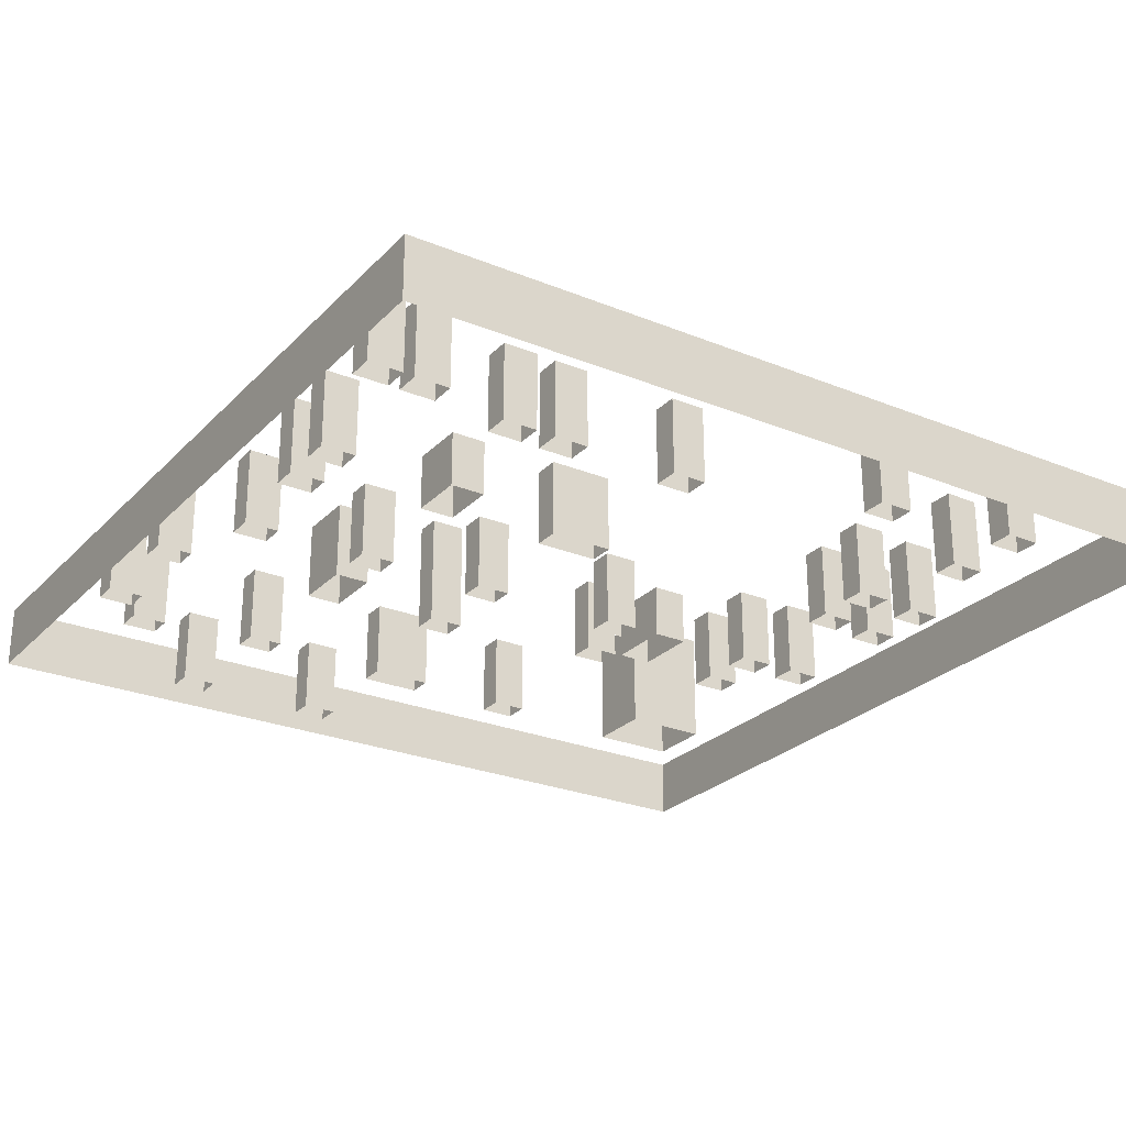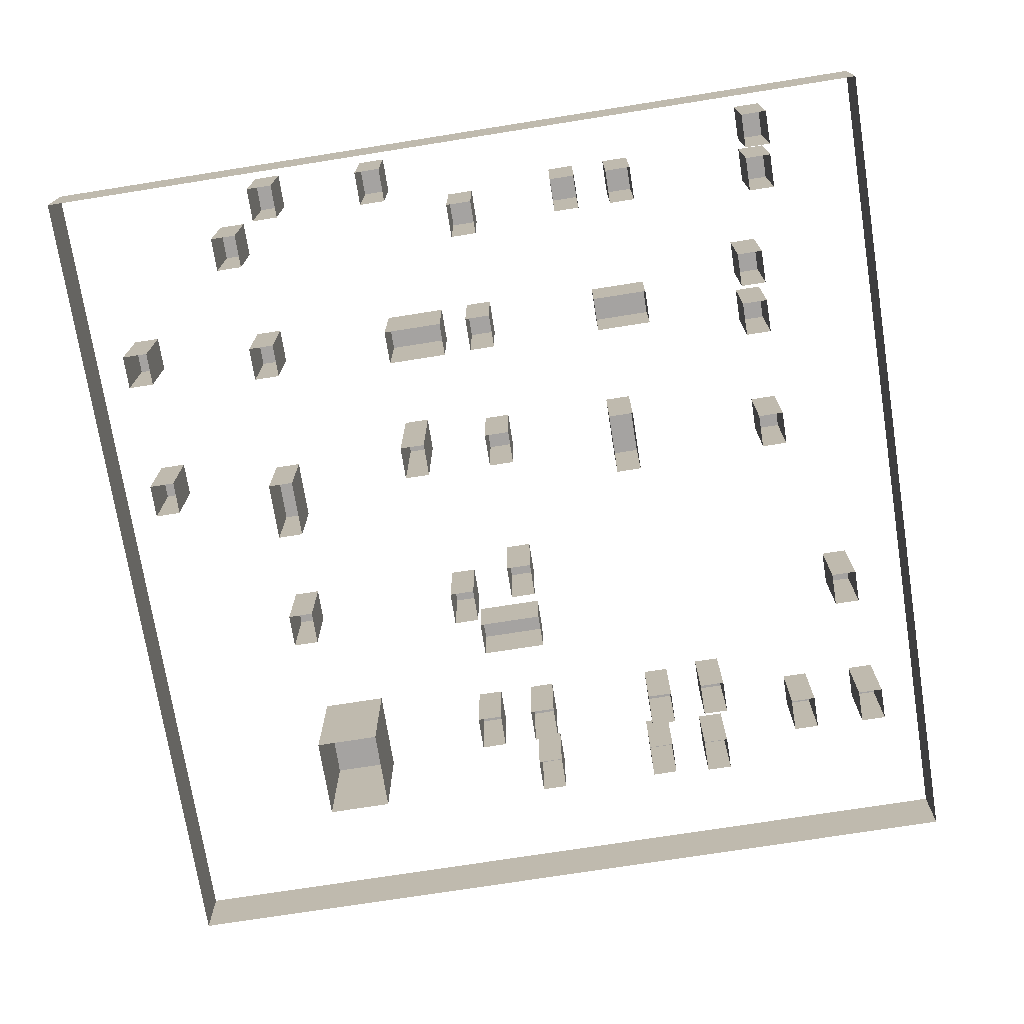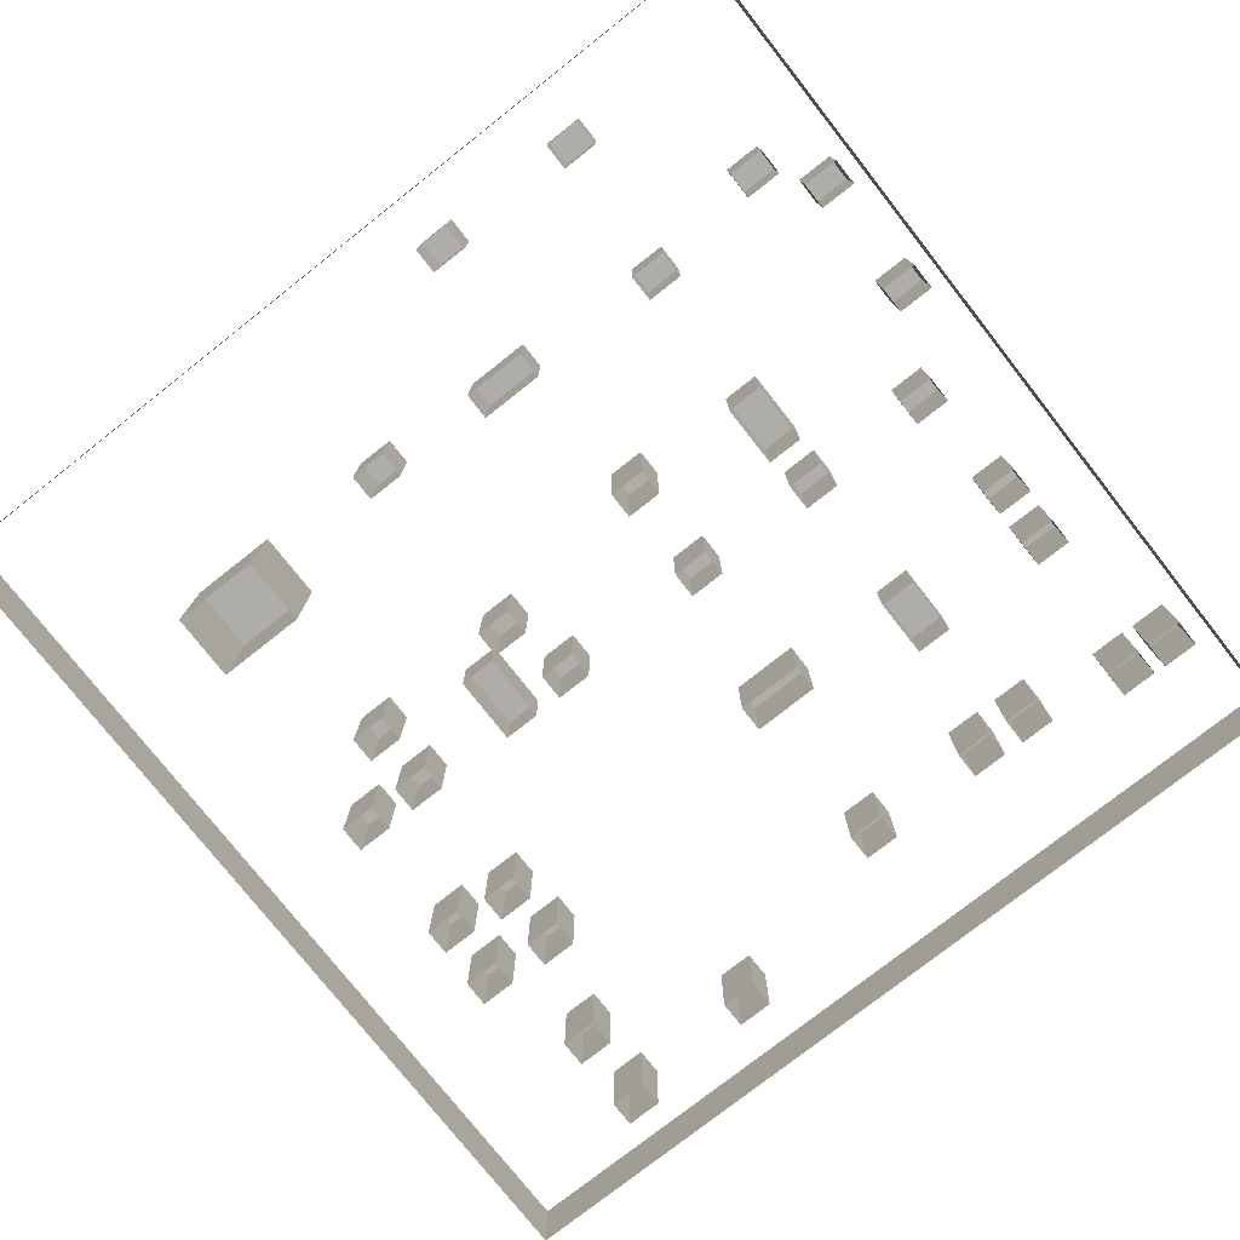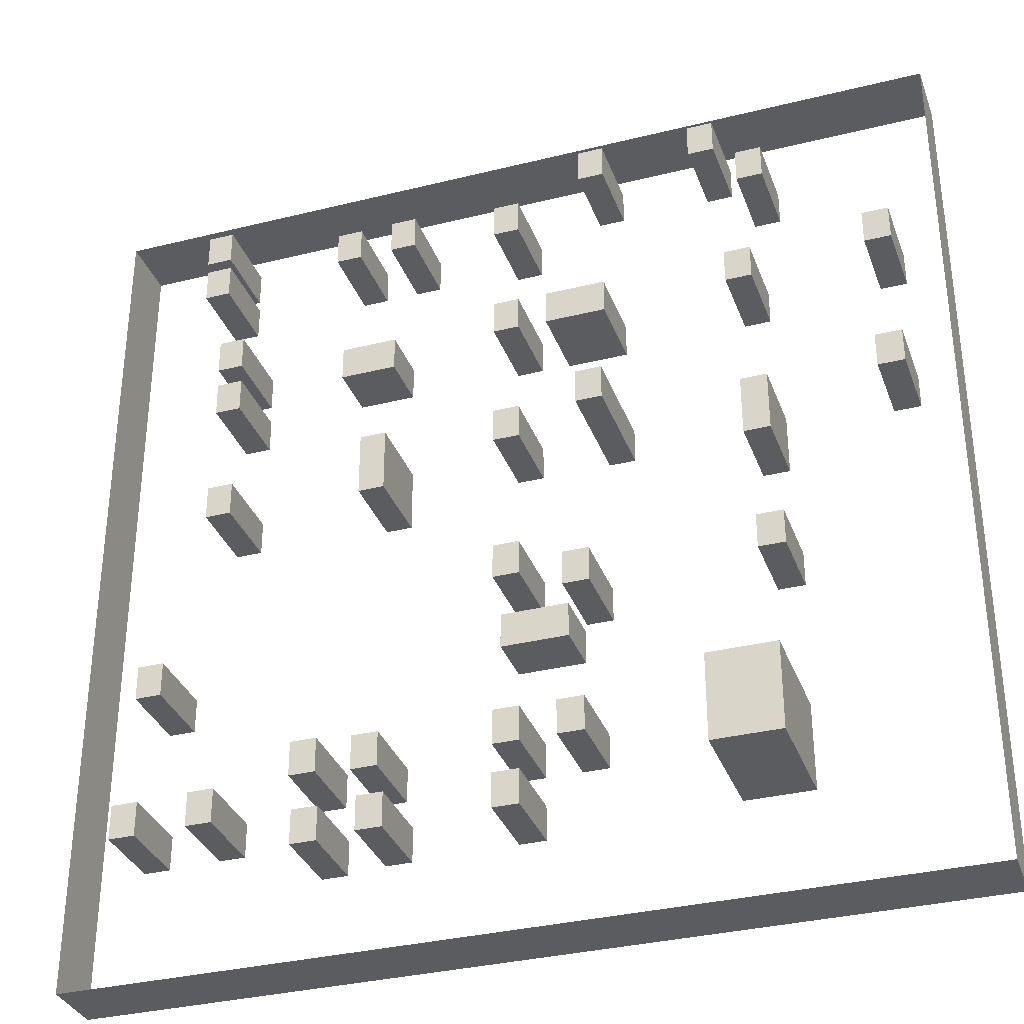
<metadata>
{"format":"obj","ext":"obj","renderer":"f3d","projection":"perspective","resolution":1024,"background":"white","views":[{"elev":-25.9,"azim":57.0,"up":"+Y"},{"elev":-73.1,"azim":9.0,"up":"+Y"},{"elev":-77.1,"azim":-51.8,"up":"+Y"},{"elev":-33.7,"azim":-161.3,"up":"+Z"}]}
</metadata>
<code>
o Plane.002
v 500 0 -500
v -500 0 -500
v 500 0 500
v -500 0 500
v 500 73.07 -500
v -500 73.07 -500
v 500 73.07 500
v -500 73.07 500
f 1 3 7 5
f 4 2 6 8
o Plane.001
v 500 0 -500
v -500 0 -500
v 500 0 500
v -500 0 500
v 500 73.07 -500
v -500 73.07 -500
v 500 73.07 500
v -500 73.07 500
f 11 12 16 15
f 10 9 13 14
o Grid_Grid.001
v 500 0 -500
v 388.9 0 -500
v 277.8 0 -500
v 166.7 0 -500
v 55.56 0 -500
v -55.56 0 -500
v -166.7 0 -500
v -277.8 0 -500
v -388.9 0 -500
v -500 0 -500
v 500 0 -388.9
v 388.9 0 -388.9
v 277.8 0 -388.9
v 166.7 0 -388.9
v 55.56 0 -388.9
v -55.56 0 -388.9
v -166.7 0 -388.9
v -277.8 0 -388.9
v -388.9 0 -388.9
v -500 0 -388.9
v 500 0 -277.8
v 388.9 0 -277.8
v 277.8 0 -277.8
v 166.7 0 -277.8
v 55.56 0 -277.8
v -55.56 0 -277.8
v -166.7 0 -277.8
v -277.8 0 -277.8
v -388.9 0 -277.8
v -500 0 -277.8
v 500 0 -166.7
v 388.9 0 -166.7
v 277.8 0 -166.7
v 166.7 0 -166.7
v 55.56 0 -166.7
v -55.56 0 -166.7
v -166.7 0 -166.7
v -277.8 0 -166.7
v -388.9 0 -166.7
v -500 0 -166.7
v 500 0 -55.56
v 388.9 0 -55.56
v 277.8 0 -55.56
v 166.7 0 -55.56
v 55.56 0 -55.56
v -55.56 0 -55.56
v -166.7 0 -55.56
v -277.8 0 -55.56
v -388.9 0 -55.56
v -500 0 -55.56
v 500 0 55.56
v 388.9 0 55.56
v 277.8 0 55.56
v 166.7 0 55.56
v 55.56 0 55.56
v -55.56 0 55.56
v -166.7 0 55.56
v -277.8 0 55.56
v -388.9 0 55.56
v -500 0 55.56
v 500 0 166.7
v 388.9 0 166.7
v 277.8 0 166.7
v 166.7 0 166.7
v 55.56 0 166.7
v -55.56 0 166.7
v -166.7 0 166.7
v -277.8 0 166.7
v -388.9 0 166.7
v -500 0 166.7
v 500 0 277.8
v 388.9 0 277.8
v 277.8 0 277.8
v 166.7 0 277.8
v 55.56 0 277.8
v -55.56 0 277.8
v -166.7 0 277.8
v -277.8 0 277.8
v -388.9 0 277.8
v -500 0 277.8
v 500 0 388.9
v 388.9 0 388.9
v 277.8 0 388.9
v 166.7 0 388.9
v 55.56 0 388.9
v -55.56 0 388.9
v -166.7 0 388.9
v -277.8 0 388.9
v -388.9 0 388.9
v -500 0 388.9
v 500 0 500
v 388.9 0 500
v 277.8 0 500
v 166.7 0 500
v 55.56 0 500
v -55.56 0 500
v -166.7 0 500
v -277.8 0 500
v -388.9 0 500
v -500 0 500
f 17 18 28 27
f 18 19 29 28
f 19 20 30 29
f 20 21 31 30
f 21 22 32 31
f 22 23 33 32
f 23 24 34 33
f 24 25 35 34
f 25 26 36 35
f 27 28 38 37
f 28 29 39 38
f 29 30 40 39
f 30 31 41 40
f 31 32 42 41
f 32 33 43 42
f 33 34 44 43
f 34 35 45 44
f 35 36 46 45
f 37 38 48 47
f 38 39 49 48
f 39 40 50 49
f 40 41 51 50
f 41 42 52 51
f 42 43 53 52
f 43 44 54 53
f 44 45 55 54
f 45 46 56 55
f 47 48 58 57
f 48 49 59 58
f 49 50 60 59
f 50 51 61 60
f 51 52 62 61
f 52 53 63 62
f 53 54 64 63
f 54 55 65 64
f 55 56 66 65
f 57 58 68 67
f 58 59 69 68
f 59 60 70 69
f 60 61 71 70
f 61 62 72 71
f 62 63 73 72
f 63 64 74 73
f 64 65 75 74
f 65 66 76 75
f 67 68 78 77
f 68 69 79 78
f 69 70 80 79
f 70 71 81 80
f 71 72 82 81
f 72 73 83 82
f 73 74 84 83
f 74 75 85 84
f 75 76 86 85
f 77 78 88 87
f 78 79 89 88
f 79 80 90 89
f 80 81 91 90
f 81 82 92 91
f 82 83 93 92
f 83 84 94 93
f 84 85 95 94
f 85 86 96 95
f 87 88 98 97
f 88 89 99 98
f 89 90 100 99
f 90 91 101 100
f 91 92 102 101
f 92 93 103 102
f 93 94 104 103
f 94 95 105 104
f 95 96 106 105
f 97 98 108 107
f 98 99 109 108
f 99 100 110 109
f 100 101 111 110
f 101 102 112 111
f 102 103 113 112
f 103 104 114 113
f 104 105 115 114
f 105 106 116 115
o building_Cube.002
v 15 -0.004218 86.27
v 15 89.69 86.27
v 15 -0.004218 126.3
v 15 89.69 126.3
v -15 -0.004218 86.27
v -15 89.69 86.27
v -15 -0.004218 126.3
v -15 89.69 126.3
f 122 118 117 121
f 118 120 119 117
f 120 124 123 119
f 124 122 121 123
f 122 124 120 118
o building.001_Cube.003
v -93.88 -0.004218 86.27
v -93.88 130.5 86.27
v -93.88 -0.004218 126.3
v -93.88 130.5 126.3
v -123.9 -0.004218 86.27
v -123.9 130.5 86.27
v -123.9 -0.004218 126.3
v -123.9 130.5 126.3
f 130 126 125 129
f 126 128 127 125
f 128 132 131 127
f 132 130 129 131
f 130 132 128 126
o building.002_Cube.004
v 15 -0.004218 -94.15
v 15 89.69 -94.15
v 15 -0.004218 -54.15
v 15 89.69 -54.15
v -15 -0.004218 -94.15
v -15 89.69 -94.15
v -15 -0.004218 -54.15
v -15 89.69 -54.15
f 138 134 133 137
f 134 136 135 133
f 136 140 139 135
f 140 138 137 139
f 138 140 136 134
o building.003_Cube.005
v 15 -0.004218 -165.9
v 15 62.39 -165.9
v 15 -0.004218 -125.9
v 15 62.39 -125.9
v -61.5 -0.004218 -165.9
v -61.5 62.39 -165.9
v -61.5 -0.004218 -125.9
v -61.5 62.39 -125.9
f 146 142 141 145
f 142 144 143 141
f 144 148 147 143
f 148 146 145 147
f 146 148 144 142
o building.004_Cube.006
v -47.99 -0.004218 238
v -47.99 89.69 238
v -47.99 -0.004218 278
v -47.99 89.69 278
v -117.8 -0.004218 238
v -117.8 89.69 238
v -117.8 -0.004218 278
v -117.8 89.69 278
f 154 150 149 153
f 150 152 151 149
f 152 156 155 151
f 156 154 153 155
f 154 156 152 150
o building.005_Cube.007
v 15 -0.004218 238.9
v 15 89.69 238.9
v 15 -0.004218 278.9
v 15 89.69 278.9
v -15 -0.004218 238.9
v -15 89.69 238.9
v -15 -0.004218 278.9
v -15 89.69 278.9
f 162 158 157 161
f 158 160 159 157
f 160 164 163 159
f 164 162 161 163
f 162 164 160 158
o building.006_Cube.008
v 15 -0.004218 383.6
v 15 89.69 383.6
v 15 -0.004218 423.6
v 15 89.69 423.6
v -15 -0.004218 383.6
v -15 89.69 383.6
v -15 -0.004218 423.6
v -15 89.69 423.6
f 170 166 165 169
f 166 168 167 165
f 168 172 171 167
f 172 170 169 171
f 170 172 168 166
o building.007_Cube.009
v 15 -0.004218 -370.3
v 15 89.69 -370.3
v 15 -0.004218 -330.3
v 15 89.69 -330.3
v -15 -0.004218 -370.3
v -15 89.69 -370.3
v -15 -0.004218 -330.3
v -15 89.69 -330.3
f 178 174 173 177
f 174 176 175 173
f 176 180 179 175
f 180 178 177 179
f 178 180 176 174
o building.008_Cube.010
v 15 -0.004218 -297.4
v 15 89.69 -297.4
v 15 -0.004218 -257.4
v 15 89.69 -257.4
v -15 -0.004218 -297.4
v -15 89.69 -297.4
v -15 -0.004218 -257.4
v -15 89.69 -257.4
f 186 182 181 185
f 182 184 183 181
f 184 188 187 183
f 188 186 185 187
f 186 188 184 182
o building.009_Cube.011
v -63.49 -0.004218 -118.2
v -63.49 89.69 -118.2
v -63.49 -0.004218 -78.23
v -63.49 89.69 -78.23
v -93.49 -0.004218 -118.2
v -93.49 89.69 -118.2
v -93.49 -0.004218 -78.23
v -93.49 89.69 -78.23
f 194 190 189 193
f 190 192 191 189
f 192 196 195 191
f 196 194 193 195
f 194 196 192 190
o building.010_Cube.012
v -55.53 -0.004218 -297.5
v -55.53 89.69 -297.5
v -55.53 -0.004218 -257.5
v -55.53 89.69 -257.5
v -85.53 -0.004218 -297.5
v -85.53 89.69 -297.5
v -85.53 -0.004218 -257.5
v -85.53 89.69 -257.5
f 202 198 197 201
f 198 200 199 197
f 200 204 203 199
f 204 202 201 203
f 202 204 200 198
o building.011_Cube.013
v -269.2 -0.004218 33.24
v -269.2 89.69 33.24
v -269.2 -0.004218 103.1
v -269.2 89.69 103.1
v -299.2 -0.004218 33.24
v -299.2 89.69 33.24
v -299.2 -0.004218 103.1
v -299.2 89.69 103.1
f 210 206 205 209
f 206 208 207 205
f 208 212 211 207
f 212 210 209 211
f 210 212 208 206
o building.012_Cube.014
v 175.1 -0.004218 52.45
v 175.1 89.69 52.45
v 175.1 -0.004218 126.3
v 175.1 89.69 126.3
v 145.1 -0.004218 52.45
v 145.1 89.69 52.45
v 145.1 -0.004218 126.3
v 145.1 89.69 126.3
f 218 214 213 217
f 214 216 215 213
f 216 220 219 215
f 220 218 217 219
f 218 220 216 214
o building.013_Cube.015
v 363.2 -0.004218 56.94
v 363.2 89.69 56.94
v 363.2 -0.004218 96.94
v 363.2 89.69 96.94
v 333.2 -0.004218 56.94
v 333.2 89.69 56.94
v 333.2 -0.004218 96.94
v 333.2 89.69 96.94
f 226 222 221 225
f 222 224 223 221
f 224 228 227 223
f 228 226 225 227
f 226 228 224 222
o building.014_Cube.016
v -89.73 -0.004218 440.3
v -89.73 89.69 440.3
v -89.73 -0.004218 480.3
v -89.73 89.69 480.3
v -119.7 -0.004218 440.3
v -119.7 89.69 440.3
v -119.7 -0.004218 480.3
v -119.7 89.69 480.3
f 234 230 229 233
f 230 232 231 229
f 232 236 235 231
f 236 234 233 235
f 234 236 232 230
o building.015_Cube.017
v 212.5 -0.004218 239
v 212.5 63.84 239
v 212.5 -0.004218 279
v 212.5 63.84 279
v 147.3 -0.004218 239
v 147.3 63.84 239
v 147.3 -0.004218 279
v 147.3 63.84 279
f 242 238 237 241
f 238 240 239 237
f 240 244 243 239
f 244 242 241 243
f 242 244 240 238
o building.016_Cube.018
v -276.9 -0.004218 -115.8
v -276.9 89.69 -115.8
v -276.9 -0.004218 -75.76
v -276.9 89.69 -75.76
v -306.9 -0.004218 -115.8
v -306.9 89.69 -115.8
v -306.9 -0.004218 -75.76
v -306.9 89.69 -75.76
f 250 246 245 249
f 246 248 247 245
f 248 252 251 247
f 252 250 249 251
f 250 252 248 246
o building.017_Cube.019
v -259.6 -0.004218 243.6
v -259.6 89.69 243.6
v -259.6 -0.004218 283.6
v -259.6 89.69 283.6
v -289.6 -0.004218 243.6
v -289.6 89.69 243.6
v -289.6 -0.004218 283.6
v -289.6 89.69 283.6
f 258 254 253 257
f 254 256 255 253
f 256 260 259 255
f 260 258 257 259
f 258 260 256 254
o building.018_Cube.020
v -224.2 -0.004218 441.2
v -224.2 89.69 441.2
v -224.2 -0.004218 481.2
v -224.2 89.69 481.2
v -254.2 -0.004218 441.2
v -254.2 89.69 441.2
v -254.2 -0.004218 481.2
v -254.2 89.69 481.2
f 266 262 261 265
f 262 264 263 261
f 264 268 267 263
f 268 266 265 267
f 266 268 264 262
o building.019_Cube.021
v -279.8 -0.004218 387.3
v -279.8 89.69 387.3
v -279.8 -0.004218 427.3
v -279.8 89.69 427.3
v -309.8 -0.004218 387.3
v -309.8 89.69 387.3
v -309.8 -0.004218 427.3
v -309.8 89.69 427.3
f 274 270 269 273
f 270 272 271 269
f 272 276 275 271
f 276 274 273 275
f 274 276 272 270
o building.020_Cube.022
v 360.9 -0.004218 204
v 360.9 89.69 204
v 360.9 -0.004218 244
v 360.9 89.69 244
v 330.9 -0.004218 204
v 330.9 89.69 204
v 330.9 -0.004218 244
v 330.9 89.69 244
f 282 278 277 281
f 278 280 279 277
f 280 284 283 279
f 284 282 281 283
f 282 284 280 278
o building.021_Cube.023
v 362.1 -0.004218 266.5
v 362.1 89.69 266.5
v 362.1 -0.004218 306.5
v 362.1 89.69 306.5
v 332.1 -0.004218 266.5
v 332.1 89.69 266.5
v 332.1 -0.004218 306.5
v 332.1 89.69 306.5
f 290 286 285 289
f 286 288 287 285
f 288 292 291 287
f 292 290 289 291
f 290 292 288 286
o building.022_Cube.024
v 431.1 -0.004218 -169.2
v 431.1 89.69 -169.2
v 431.1 -0.004218 -129.2
v 431.1 89.69 -129.2
v 401.1 -0.004218 -169.2
v 401.1 89.69 -169.2
v 401.1 -0.004218 -129.2
v 401.1 89.69 -129.2
f 298 294 293 297
f 294 296 295 293
f 296 300 299 295
f 300 298 297 299
f 298 300 296 294
o building.023_Cube.025
v 236.7 -0.004218 -376.6
v 236.7 89.69 -376.6
v 236.7 -0.004218 -336.6
v 236.7 89.69 -336.6
v 206.7 -0.004218 -376.6
v 206.7 89.69 -376.6
v 206.7 -0.004218 -336.6
v 206.7 89.69 -336.6
f 306 302 301 305
f 302 304 303 301
f 304 308 307 303
f 308 306 305 307
f 306 308 304 302
o building.024_Cube.026
v 241.9 -0.004218 -295.7
v 241.9 89.69 -295.7
v 241.9 -0.004218 -255.7
v 241.9 89.69 -255.7
v 211.9 -0.004218 -295.7
v 211.9 89.69 -295.7
v 211.9 -0.004218 -255.7
v 211.9 89.69 -255.7
f 314 310 309 313
f 310 312 311 309
f 312 316 315 311
f 316 314 313 315
f 314 316 312 310
o building.025_Cube.027
v 171.9 -0.004218 -300.1
v 171.9 89.69 -300.1
v 171.9 -0.004218 -260.1
v 171.9 89.69 -260.1
v 141.9 -0.004218 -300.1
v 141.9 89.69 -300.1
v 141.9 -0.004218 -260.1
v 141.9 89.69 -260.1
f 322 318 317 321
f 318 320 319 317
f 320 324 323 319
f 324 322 321 323
f 322 324 320 318
o building.026_Cube.028
v 164 -0.004218 -372.2
v 164 89.69 -372.2
v 164 -0.004218 -332.2
v 164 89.69 -332.2
v 134 -0.004218 -372.2
v 134 89.69 -372.2
v 134 -0.004218 -332.2
v 134 89.69 -332.2
f 330 326 325 329
f 326 328 327 325
f 328 332 331 327
f 332 330 329 331
f 330 332 328 326
o building.027_Cube.029
v -225.4 -0.004218 -358.8
v -225.4 136.7 -358.8
v -225.4 -0.004218 -260.1
v -225.4 136.7 -260.1
v -302.4 -0.004218 -358.8
v -302.4 136.7 -358.8
v -302.4 -0.004218 -260.1
v -302.4 136.7 -260.1
f 338 334 333 337
f 334 336 335 333
f 336 340 339 335
f 340 338 337 339
f 338 340 336 334
o building.028_Cube.030
v 358.4 -0.004218 -336.3
v 358.4 89.69 -336.3
v 358.4 -0.004218 -296.3
v 358.4 89.69 -296.3
v 328.4 -0.004218 -336.3
v 328.4 89.69 -336.3
v 328.4 -0.004218 -296.3
v 328.4 89.69 -296.3
f 346 342 341 345
f 342 344 343 341
f 344 348 347 343
f 348 346 345 347
f 346 348 344 342
o building.029_Cube.031
v 447.5 -0.004218 -337.9
v 447.5 89.69 -337.9
v 447.5 -0.004218 -297.9
v 447.5 89.69 -297.9
v 417.5 -0.004218 -337.9
v 417.5 89.69 -337.9
v 417.5 -0.004218 -297.9
v 417.5 89.69 -297.9
f 354 350 349 353
f 350 352 351 349
f 352 356 355 351
f 356 354 353 355
f 354 356 352 350
o building.030_Cube.032
v 214.7 -0.004218 394.6
v 214.7 89.69 394.6
v 214.7 -0.004218 434.6
v 214.7 89.69 434.6
v 184.7 -0.004218 394.6
v 184.7 89.69 394.6
v 184.7 -0.004218 434.6
v 184.7 89.69 434.6
f 362 358 357 361
f 358 360 359 357
f 360 364 363 359
f 364 362 361 363
f 362 364 360 358
o building.031_Cube.033
v 145.6 -0.004218 395
v 145.6 89.69 395
v 145.6 -0.004218 435
v 145.6 89.69 435
v 115.6 -0.004218 395
v 115.6 89.69 395
v 115.6 -0.004218 435
v 115.6 89.69 435
f 370 366 365 369
f 366 368 367 365
f 368 372 371 367
f 372 370 369 371
f 370 372 368 366
o building.032_Cube.034
v -419.7 -0.004218 86.27
v -419.7 89.69 86.27
v -419.7 -0.004218 126.3
v -419.7 89.69 126.3
v -449.7 -0.004218 86.27
v -449.7 89.69 86.27
v -449.7 -0.004218 126.3
v -449.7 89.69 126.3
f 378 374 373 377
f 374 376 375 373
f 376 380 379 375
f 380 378 377 379
f 378 380 376 374
o building.033_Cube.035
v 386.8 -0.004218 382.8
v 386.8 89.69 382.8
v 386.8 -0.004218 422.8
v 386.8 89.69 422.8
v 356.8 -0.004218 382.8
v 356.8 89.69 382.8
v 356.8 -0.004218 422.8
v 356.8 89.69 422.8
f 386 382 381 385
f 382 384 383 381
f 384 388 387 383
f 388 386 385 387
f 386 388 384 382
o building.034_Cube.036
v 388 -0.004218 435.8
v 388 89.69 435.8
v 388 -0.004218 475.8
v 388 89.69 475.8
v 358 -0.004218 435.8
v 358 89.69 435.8
v 358 -0.004218 475.8
v 358 89.69 475.8
f 394 390 389 393
f 390 392 391 389
f 392 396 395 391
f 396 394 393 395
f 394 396 392 390
o building.035_Cube.037
v -418.7 -0.004218 257.8
v -418.7 89.69 257.8
v -418.7 -0.004218 297.8
v -418.7 89.69 297.8
v -448.7 -0.004218 257.8
v -448.7 89.69 257.8
v -448.7 -0.004218 297.8
v -448.7 89.69 297.8
f 402 398 397 401
f 398 400 399 397
f 400 404 403 399
f 404 402 401 403
f 402 404 400 398

</code>
